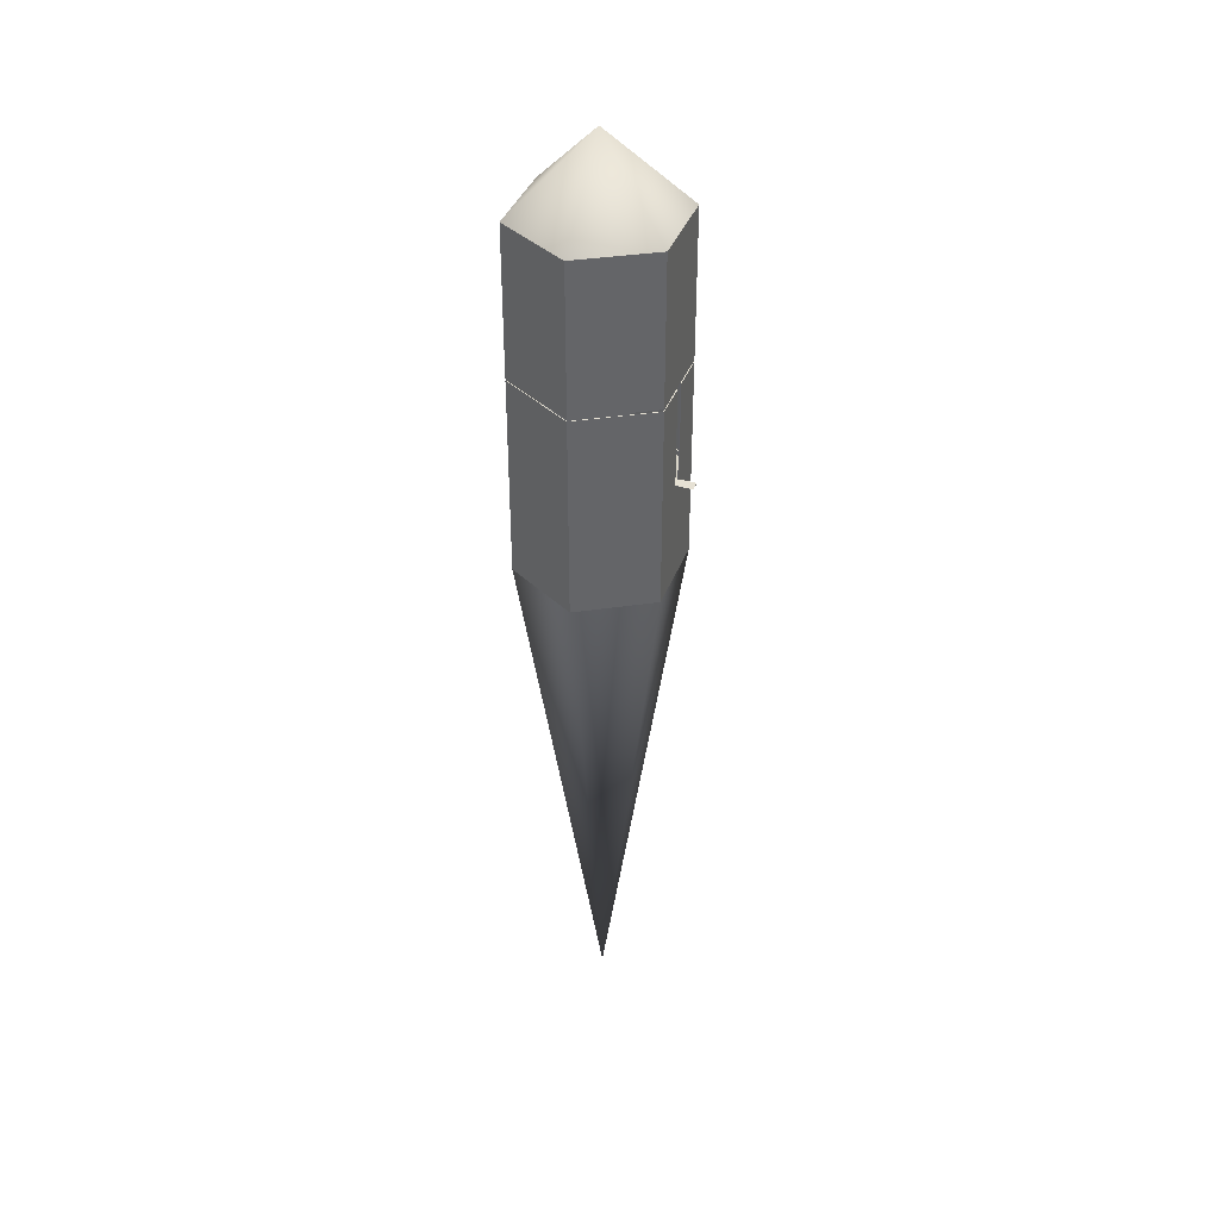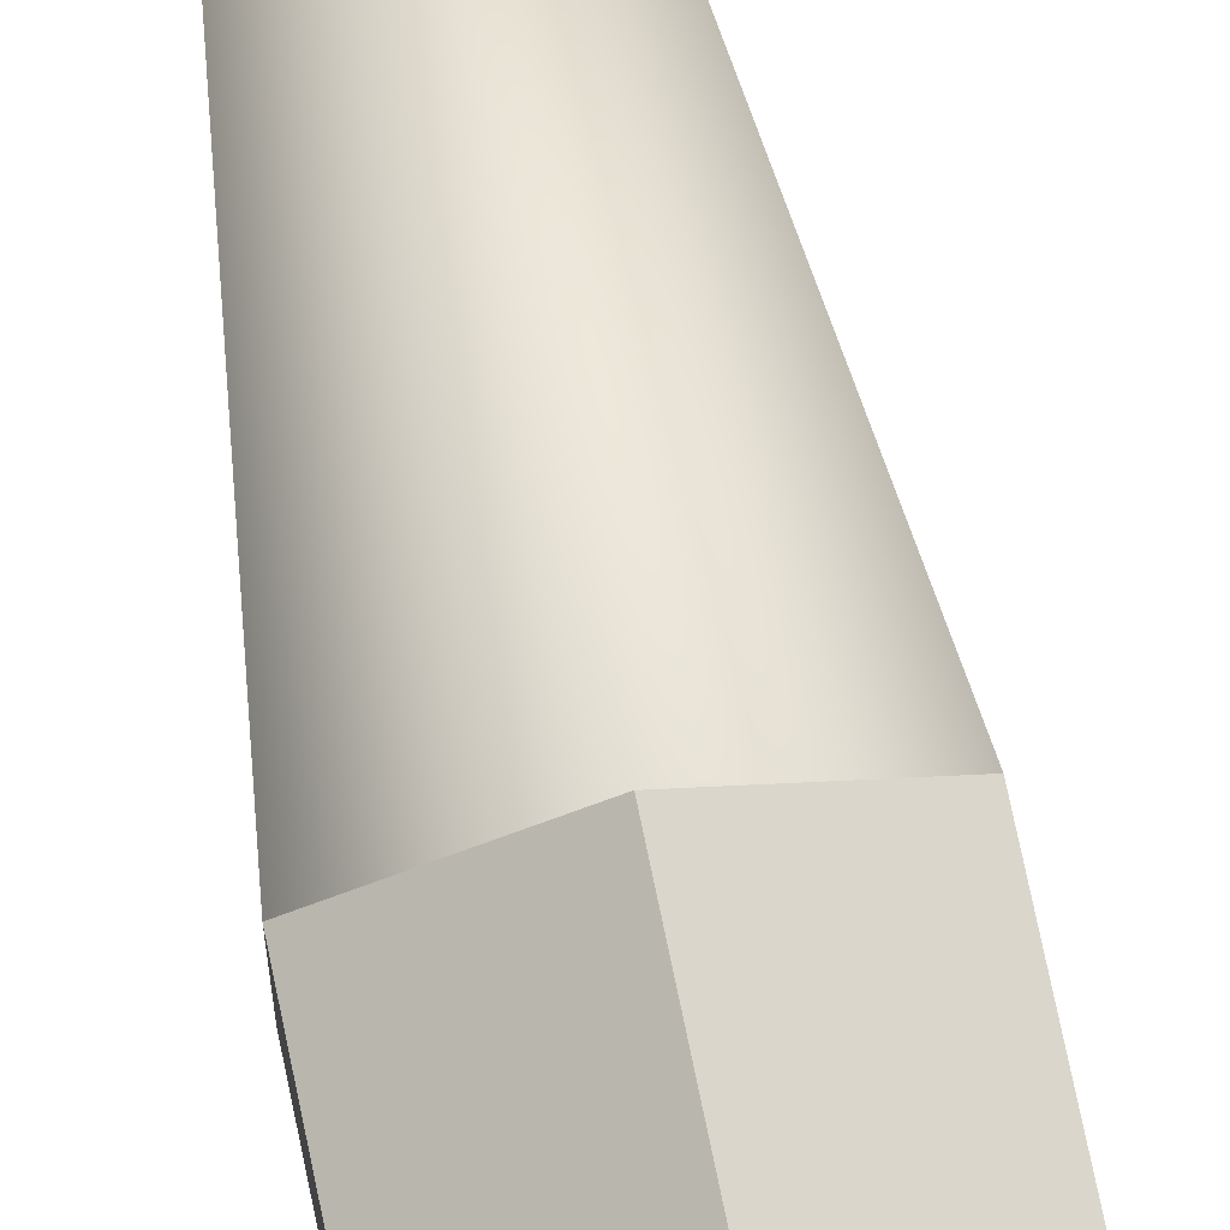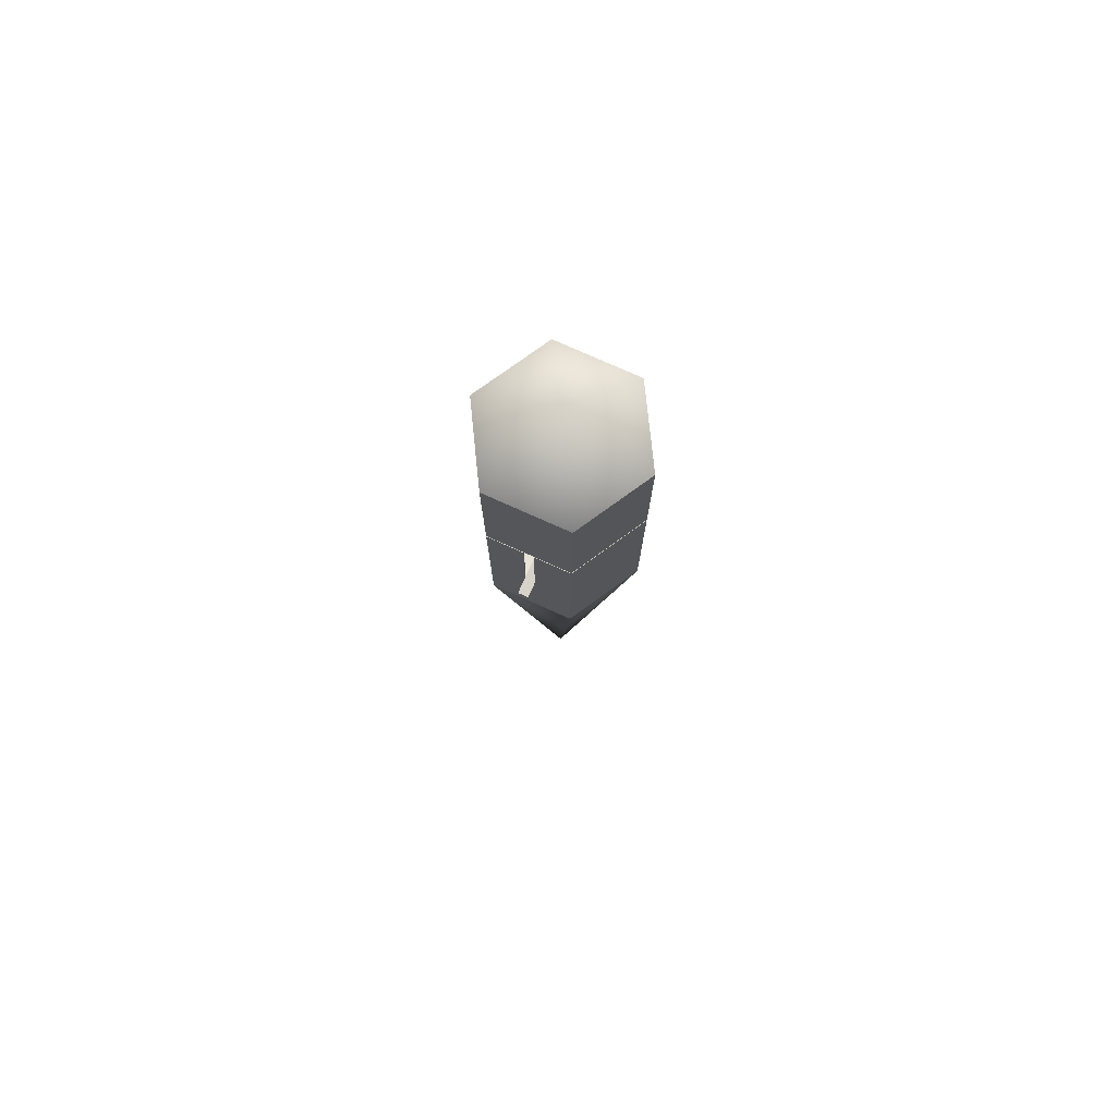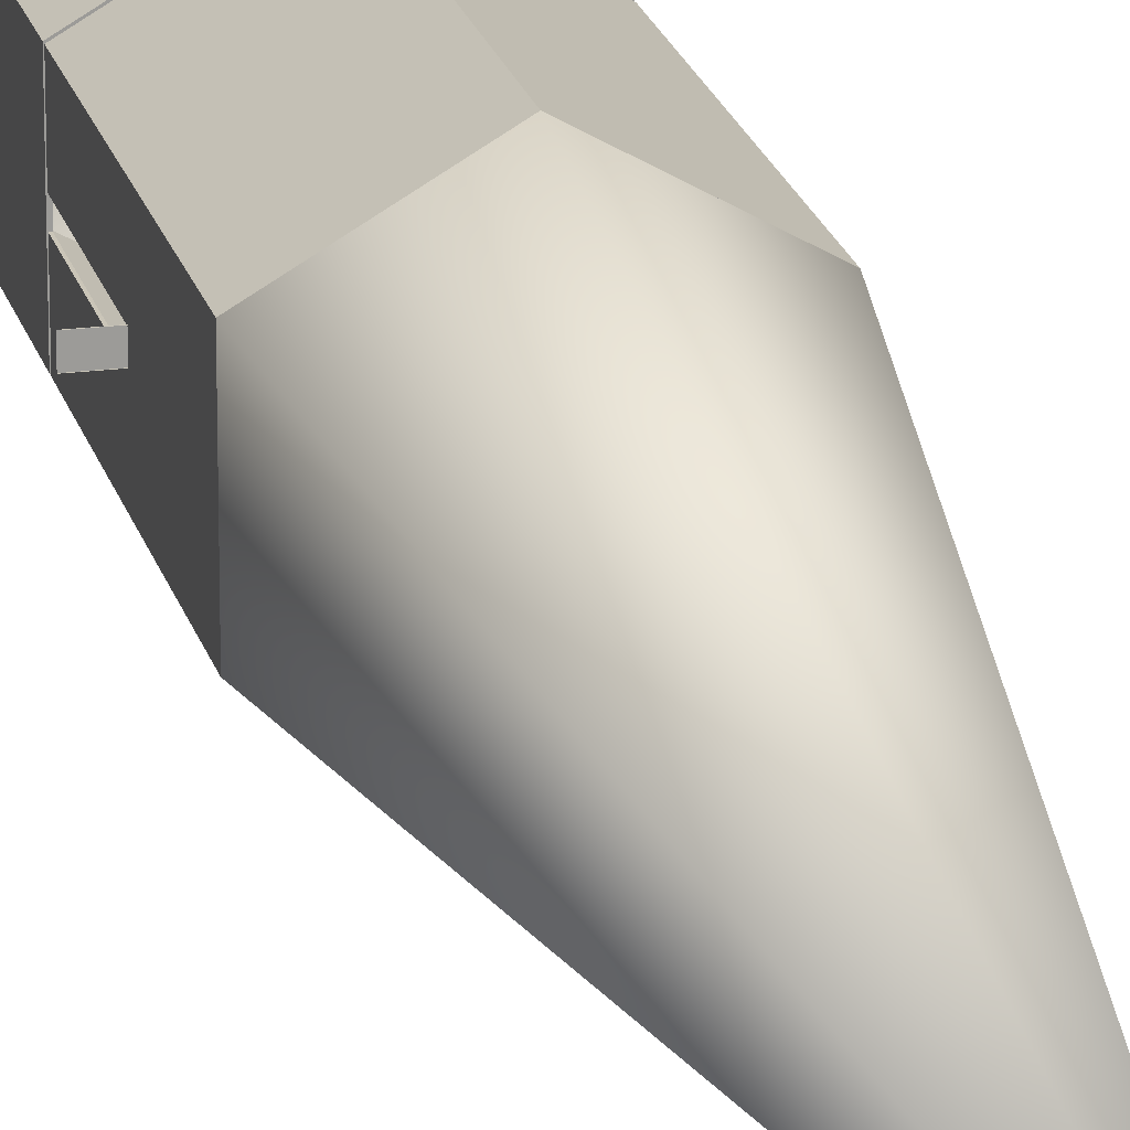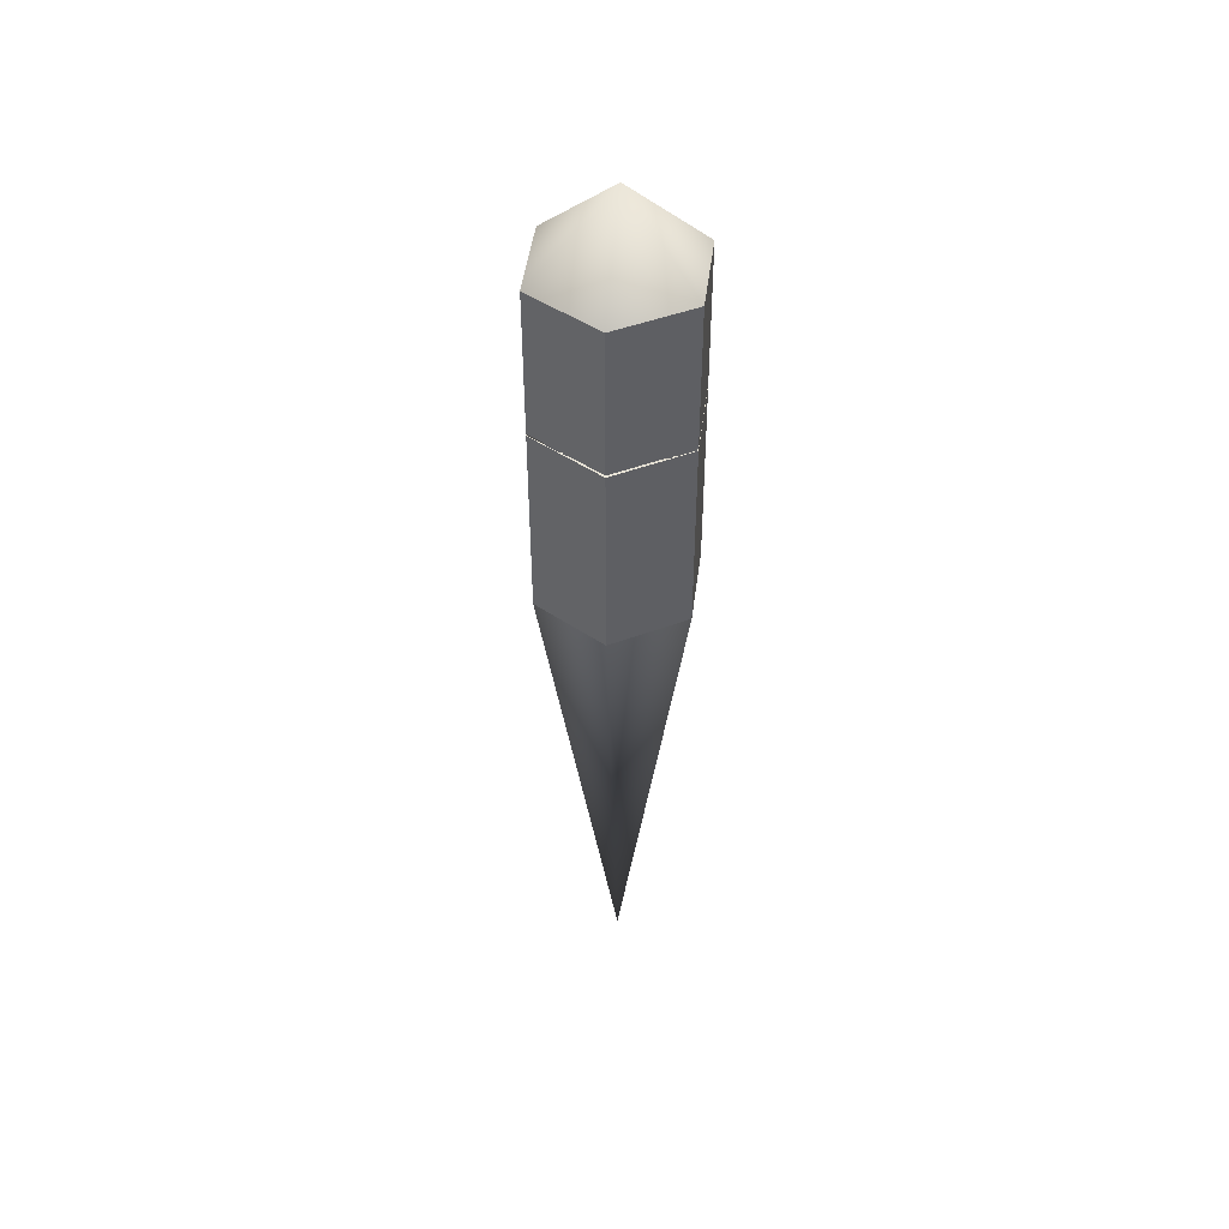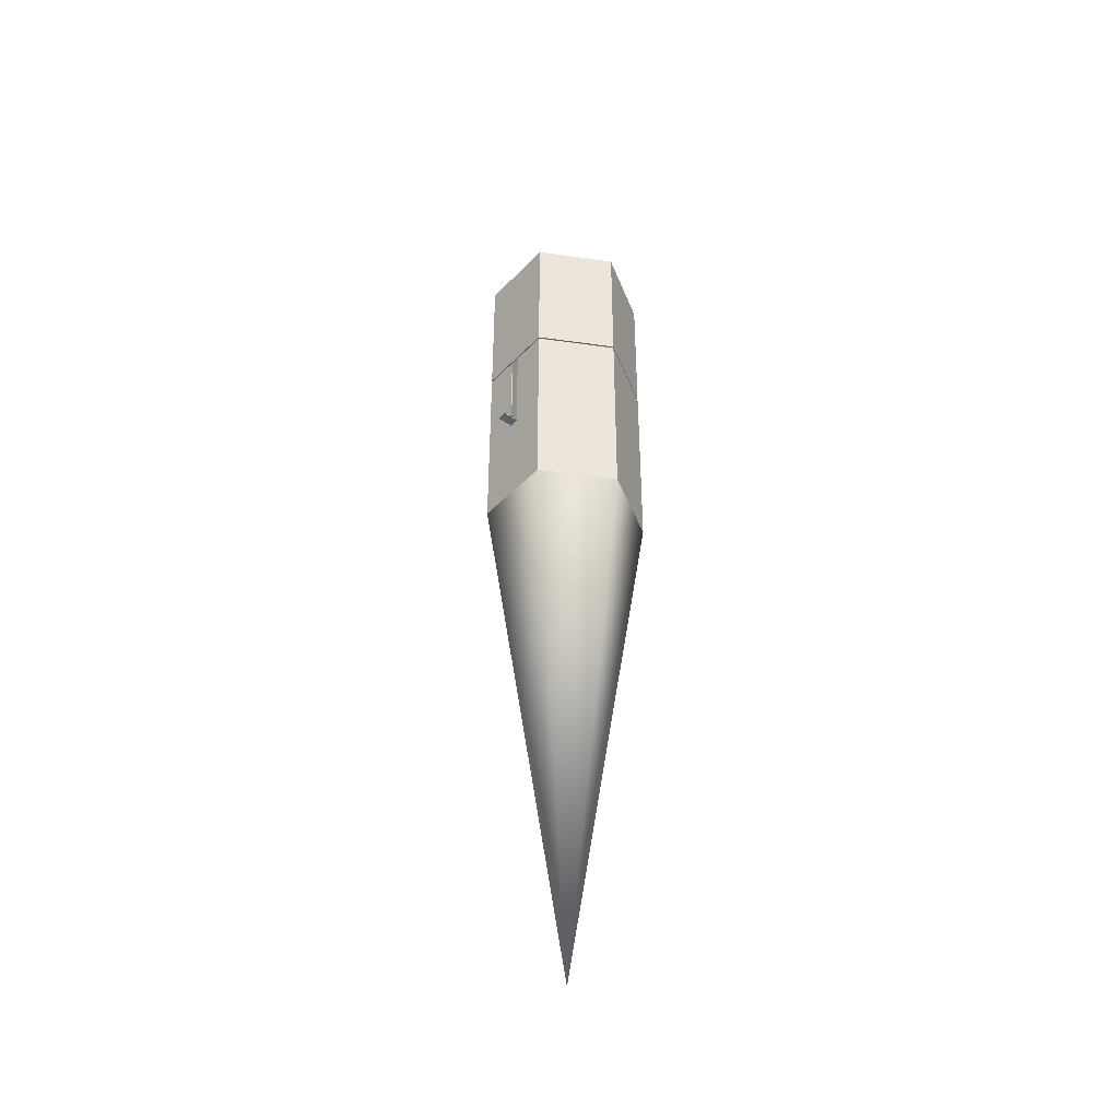
<metadata>
{"format":"obj","ext":"obj","renderer":"f3d","projection":"perspective","resolution":1024,"background":"white","views":[{"elev":39.0,"azim":-160.4,"up":"+Y"},{"elev":73.8,"azim":168.3,"up":"+Z"},{"elev":77.0,"azim":-65.9,"up":"+Y"},{"elev":20.4,"azim":-13.4,"up":"+Z"},{"elev":47.5,"azim":67.3,"up":"+Y"},{"elev":-43.0,"azim":-39.6,"up":"+Y"}]}
</metadata>
<code>
g default
v -13.39 21.23 8.736
v -13.39 21.23 -8.736
v 1.741 21.23 17.47
v 16.87 21.23 8.736
v 16.87 21.23 -8.736
v 1.741 21.23 -17.47
v -13.39 -21.95 -8.736
v -13.39 -21.95 8.736
v 1.741 -21.95 17.47
v 16.87 -21.95 8.736
v 16.87 -21.95 -8.736
v 1.741 -21.95 -17.47
v -13.39 21.23 -1.084
v -13.39 -21.95 -1.084
v -13.39 21.23 0.9985
v -13.39 -21.95 0.9985
v -13.39 -0.07717 -1.084
v -13.39 -0.07717 0.9985
v -13.39 -0.07717 8.736
v 1.741 -0.07717 17.47
v 16.87 -0.07717 8.736
v 16.87 -0.07717 -8.736
v 1.741 -0.07717 -17.47
v -13.39 -0.07717 -8.736
v -13.17 -0.07717 0.9985
v -13.2 -0.07717 8.624
v -13.22 21.23 8.639
v -13.17 21.23 0.9985
v 1.741 -0.07717 17.25
v 1.741 21.23 17.28
v 16.68 -0.07717 8.624
v 16.7 21.23 8.639
v 16.68 -0.07717 -8.624
v 16.7 21.23 -8.639
v 1.741 -0.07717 -17.25
v 1.741 21.23 -17.28
v -13.2 -0.07717 -8.624
v -13.22 21.23 -8.639
v -13.17 -0.07717 -1.084
v -13.17 21.23 -1.084
v -13.17 -21.95 -1.084
v -13.17 -21.95 0.9985
v -13.22 -21.95 8.639
v 1.741 -21.95 17.28
v 16.7 -21.95 8.639
v 16.7 -21.95 -8.639
v 1.741 -21.95 -17.28
v -13.22 -21.95 -8.639
v -13.39 -21.95 -8.736
v -13.39 -21.95 8.736
v 1.741 -21.95 17.47
v 16.87 -21.95 8.736
v 16.87 -21.95 -8.736
v 1.741 -21.95 -17.47
v 1.741 -137.9 0
v -13.39 53.23 -8.736
v -13.39 53.23 8.736
v 1.741 53.23 17.47
v 16.87 53.23 8.736
v 16.87 53.23 -8.736
v 1.741 53.23 -17.47
v 1.741 69.76 -0.3234
v -13.39 21.71 -8.736
v 1.741 21.71 -17.47
v 16.87 21.71 -8.736
v 16.87 21.71 8.736
v 1.741 21.71 17.47
v -13.39 21.71 8.736
v -13.03 53.05 -8.528
v -13.03 53.05 8.528
v 1.741 69.3 -0.3234
v 1.741 53.05 17.06
v 16.51 53.05 8.528
v 16.51 53.05 -8.528
v 1.741 53.05 -17.06
v -13.05 21.71 -8.541
v 1.741 21.71 -17.08
v 16.53 21.71 -8.541
v 16.53 21.71 8.541
v 1.741 21.71 17.08
v -13.05 21.71 8.541
v -13.36 -1.316 -8.719
v -13.36 -1.316 8.719
v 1.741 -1.316 17.44
v 16.84 -1.316 8.719
v 16.84 -1.316 -8.719
v 1.741 -1.316 -17.44
v -13.36 -0.04232 -8.719
v -13.36 -0.04232 8.719
v 1.741 -0.04232 17.44
v 16.84 -0.04232 8.719
v 16.84 -0.04232 -8.719
v 1.741 -0.04232 -17.44
v 1.741 -9.363 0
v 1.74 -0.04098 16.99
v -12.97 -0.04098 8.495
v -12.97 -0.04098 -8.495
v 1.74 -0.04098 -16.99
v 16.45 -0.04098 -8.495
v 16.45 -0.04098 8.495
v -0.1803 -0.07012 -1.093
v -0.1803 -0.07012 1.099
v 1.718 -0.07012 2.194
v 3.616 -0.07012 1.099
v 3.616 -0.07012 -1.093
v 1.718 -0.07012 -2.189
v -16.87 -0.07013 -1.093
v -16.87 -0.07013 1.099
v 1.718 0.02772 -2.189
v -0.1803 0.02772 -1.093
v -0.1803 0.02772 1.099
v 1.718 0.02772 2.194
v 3.616 0.02772 1.099
v 3.616 0.02772 -1.093
v -16.87 0.02771 -1.093
v -16.87 0.02771 1.099
g pCylinder3 group3
f 25 28 27 26
f 26 27 30 29
f 29 30 32 31
f 31 32 34 33
f 33 34 36 35
f 35 36 38 37
f 37 38 40 39
f 41 39 25 42
f 42 25 26 43
f 43 26 29 44
f 44 29 31 45
f 45 31 33 46
f 46 33 35 47
f 47 35 37 48
f 48 37 39 41
f 18 19 1 15
f 19 20 3 1
f 20 21 4 3
f 21 22 5 4
f 22 23 6 5
f 23 24 2 6
f 24 17 13 2
f 14 16 18 17
f 16 8 19 18
f 8 9 20 19
f 9 10 21 20
f 10 11 22 21
f 11 12 23 22
f 12 7 24 23
f 7 14 17 24
f 1 27 28 15
f 15 28 25 18
f 3 30 27 1
f 4 32 30 3
f 5 34 32 4
f 6 36 34 5
f 2 38 36 6
f 17 39 40 13
f 13 40 38 2
f 14 41 42 16
f 18 25 39 17
f 16 42 43 8
f 8 43 44 9
f 9 44 45 10
f 10 45 46 11
f 11 46 47 12
f 12 47 48 7
f 7 48 41 14
f 50 49 55
f 51 50 55
f 52 51 55
f 53 52 55
f 54 53 55
f 49 54 55
f 69 71 70
f 70 71 72
f 72 71 73
f 73 71 74
f 74 71 75
f 75 71 69
f 77 75 69 76
f 78 74 75 77
f 79 73 74 78
f 80 72 73 79
f 81 70 72 80
f 76 69 70 81
f 56 57 62
f 57 58 62
f 58 59 62
f 59 60 62
f 60 61 62
f 61 56 62
f 64 63 56 61
f 65 64 61 60
f 66 65 60 59
f 67 66 59 58
f 68 67 58 57
f 63 68 57 56
f 64 77 76 63
f 65 78 77 64
f 66 79 78 65
f 67 80 79 66
f 68 81 80 67
f 63 76 81 68
f 82 83 89 88
f 83 84 90 89
f 84 85 91 90
f 85 86 92 91
f 86 87 93 92
f 87 82 88 93
f 83 82 94
f 84 83 94
f 85 84 94
f 86 85 94
f 87 86 94
f 82 87 94
f 93 88 97 98
f 88 89 96 97
f 89 90 95 96
f 90 91 100 95
f 91 92 99 100
f 92 93 98 99
f 109 110 111 112 113 114
f 111 110 115 116
f 106 101 110 109
f 102 103 112 111
f 103 104 113 112
f 104 105 114 113
f 105 106 109 114
f 101 107 115 110
f 107 108 116 115
f 108 102 111 116

</code>
